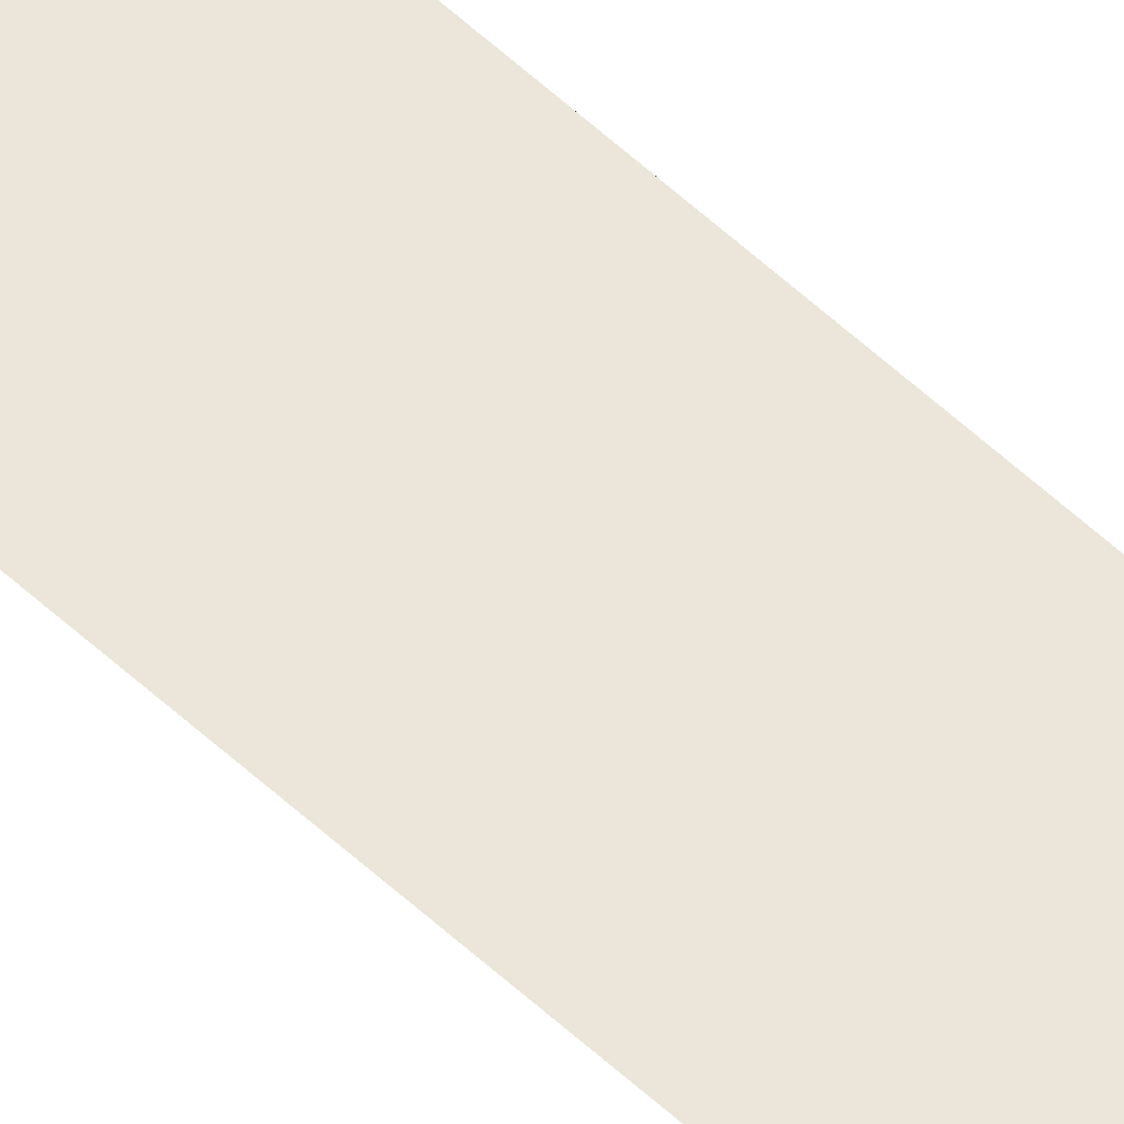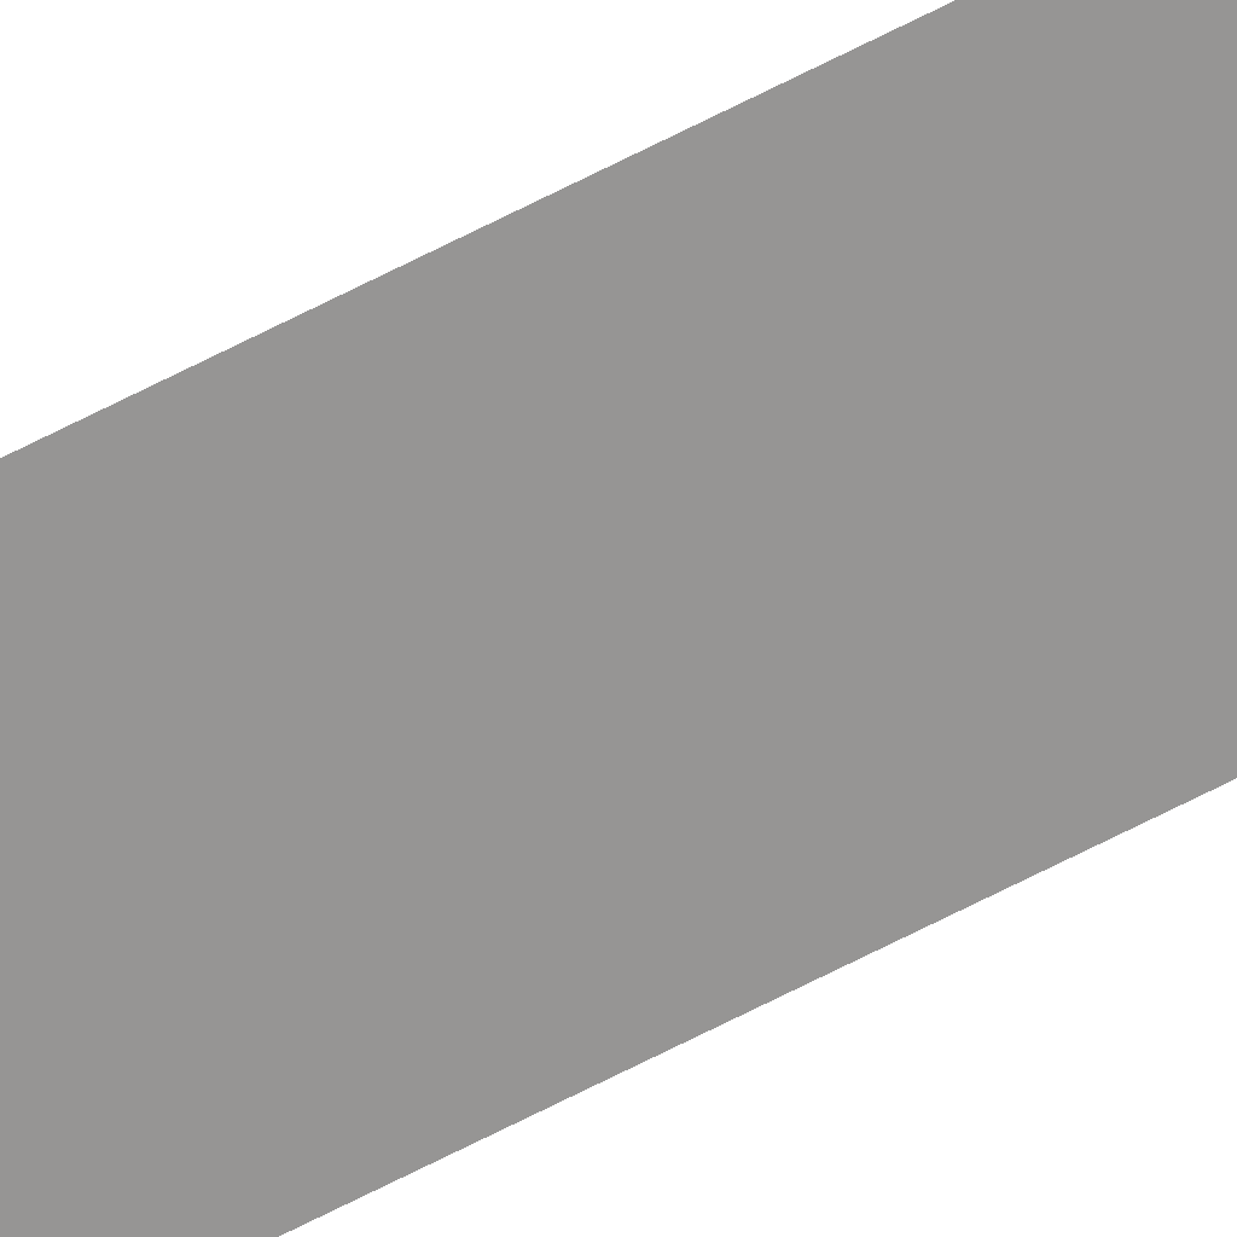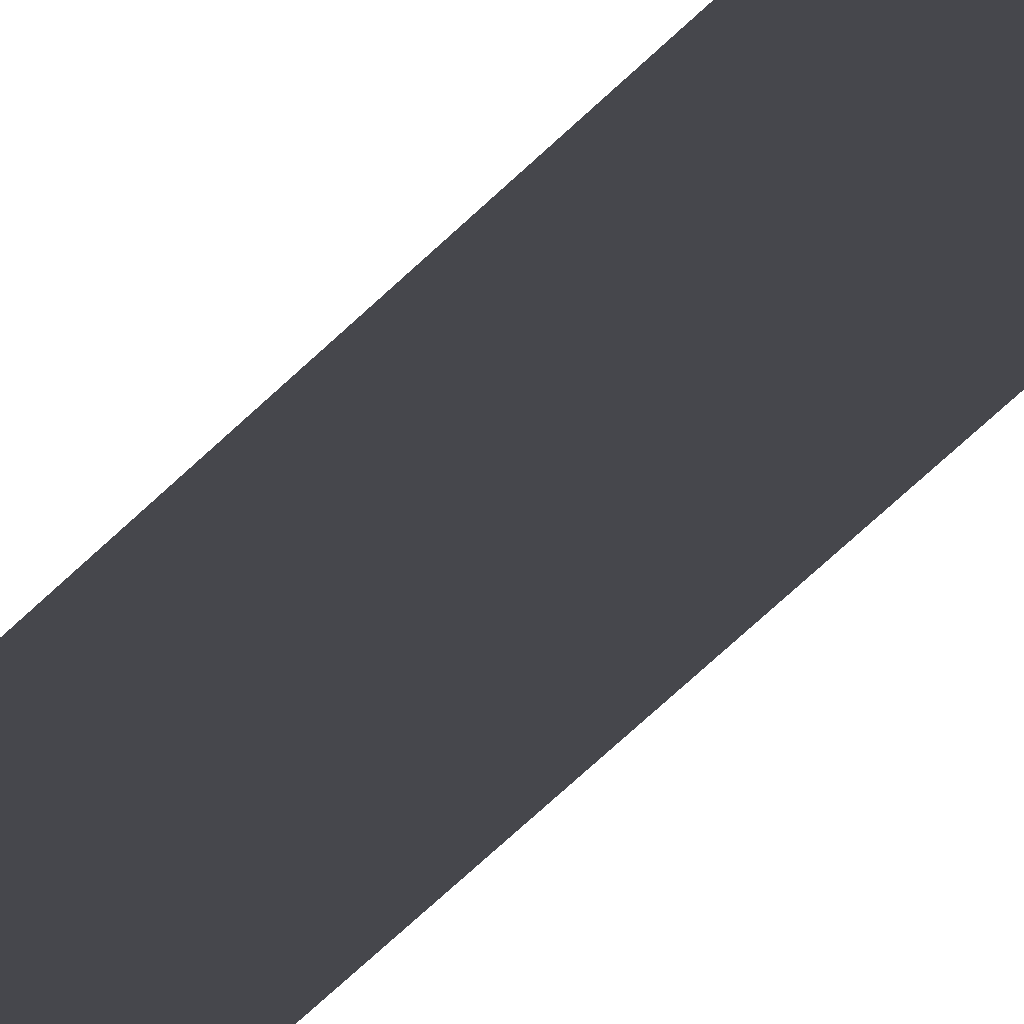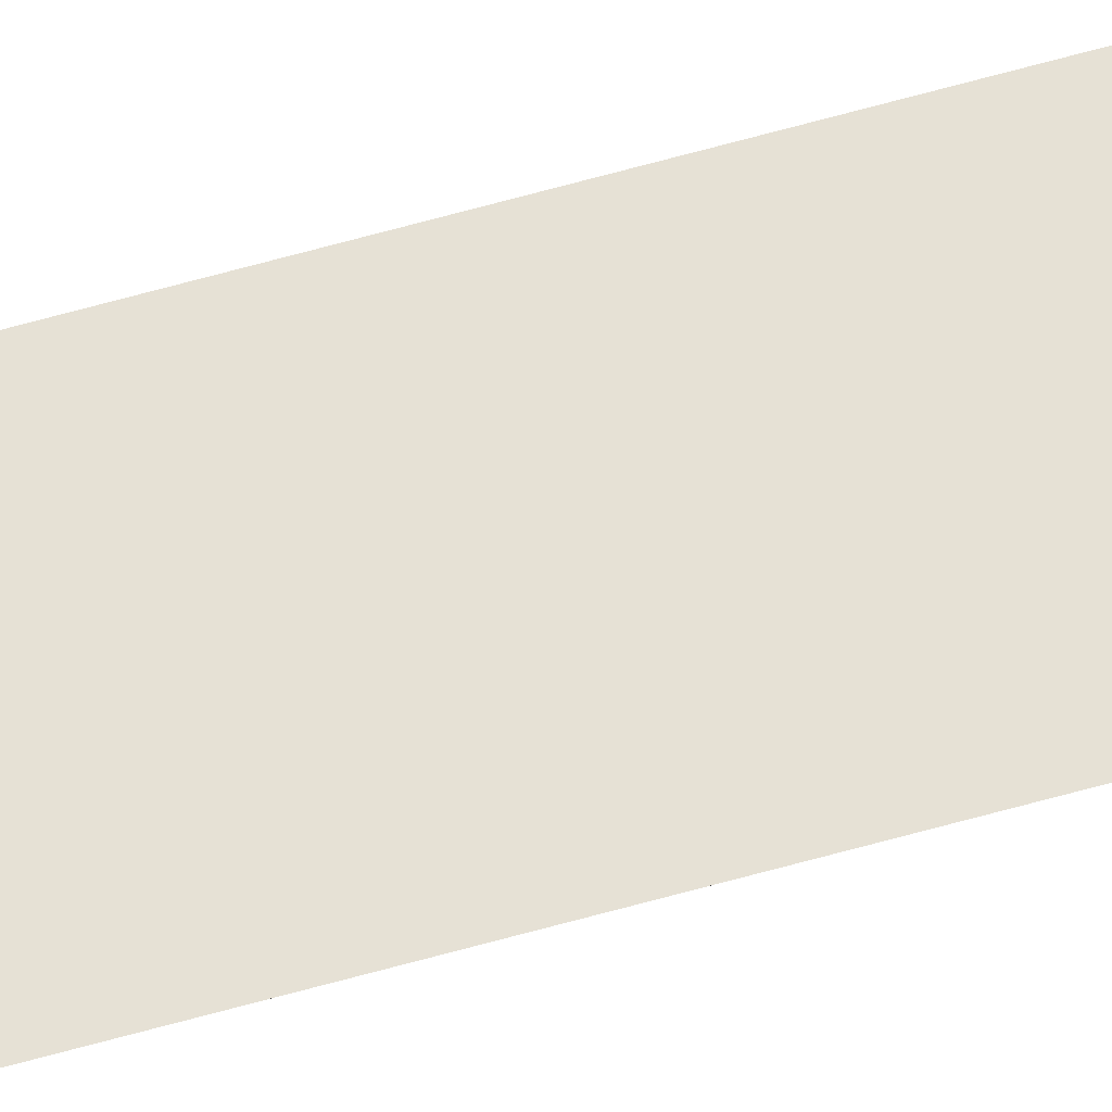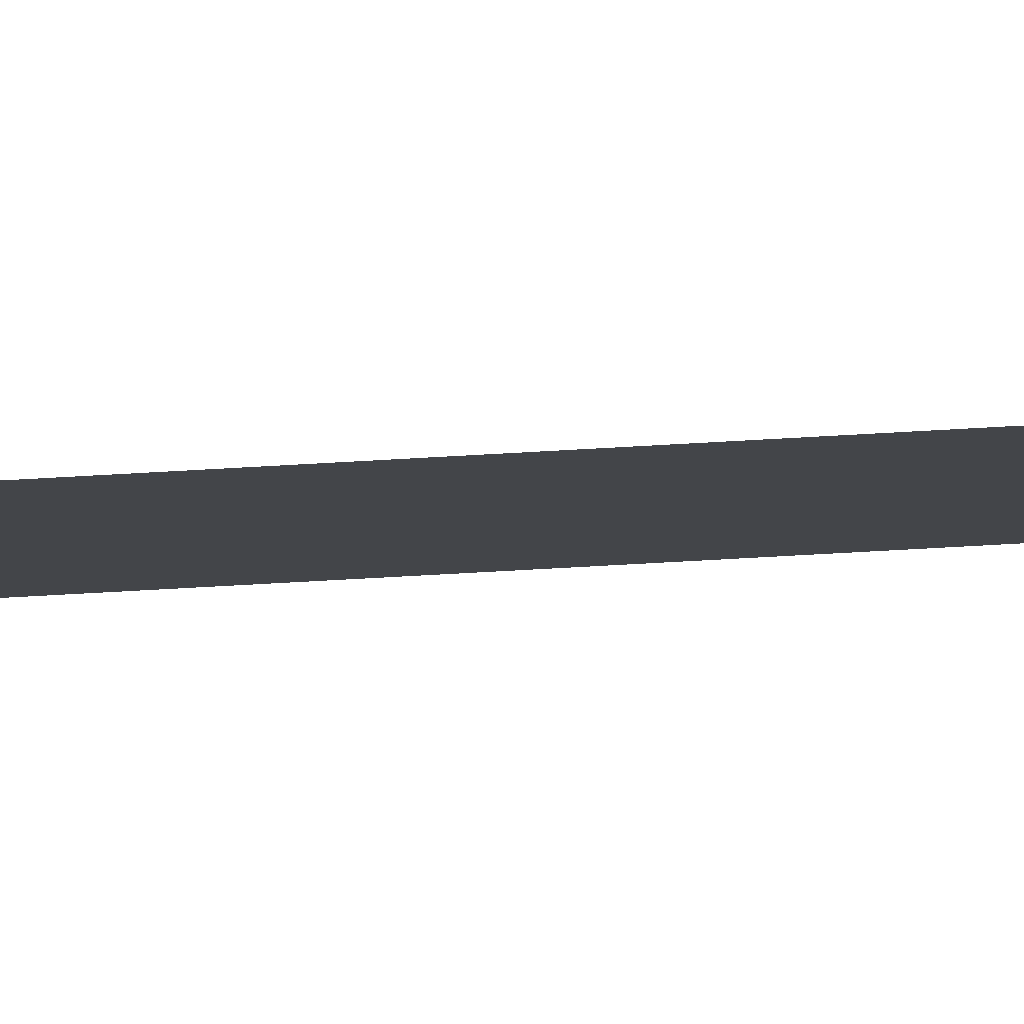
<metadata>
{"format":"obj","ext":"obj","renderer":"f3d","projection":"perspective","resolution":1024,"background":"white","views":[{"elev":56.4,"azim":-45.8,"up":"+Y"},{"elev":-67.5,"azim":117.4,"up":"+Y"},{"elev":-11.0,"azim":167.8,"up":"+Y"},{"elev":64.2,"azim":74.1,"up":"+Y"},{"elev":-8.8,"azim":-70.7,"up":"+Y"}]}
</metadata>
<code>
o All_Top.289_Mesh.302
v -12.15 0.4508 18.48
v -12.15 0.4508 17.97
v -12.15 0.4508 17.46
v -12.15 0.4508 16.95
v -12.15 0.4508 16.44
v -12.15 0.4508 15.93
v -12.15 0.4508 15.42
v -12.15 0.4508 14.91
v -12.15 0.4508 14.4
v -12.15 0.4508 13.89
v -12.2 0.4508 18.48
v -12.2 0.4508 17.97
v -12.2 0.4508 17.46
v -12.2 0.4508 16.95
v -12.2 0.4508 16.44
v -12.2 0.4508 15.93
v -12.2 0.4508 15.42
v -12.2 0.4508 14.91
v -12.2 0.4508 14.4
v -12.2 0.4508 13.89
f 1 2 3 4 5 6 7 8 9 10 20 19 18 17 16 15 14 13 12 11

</code>
